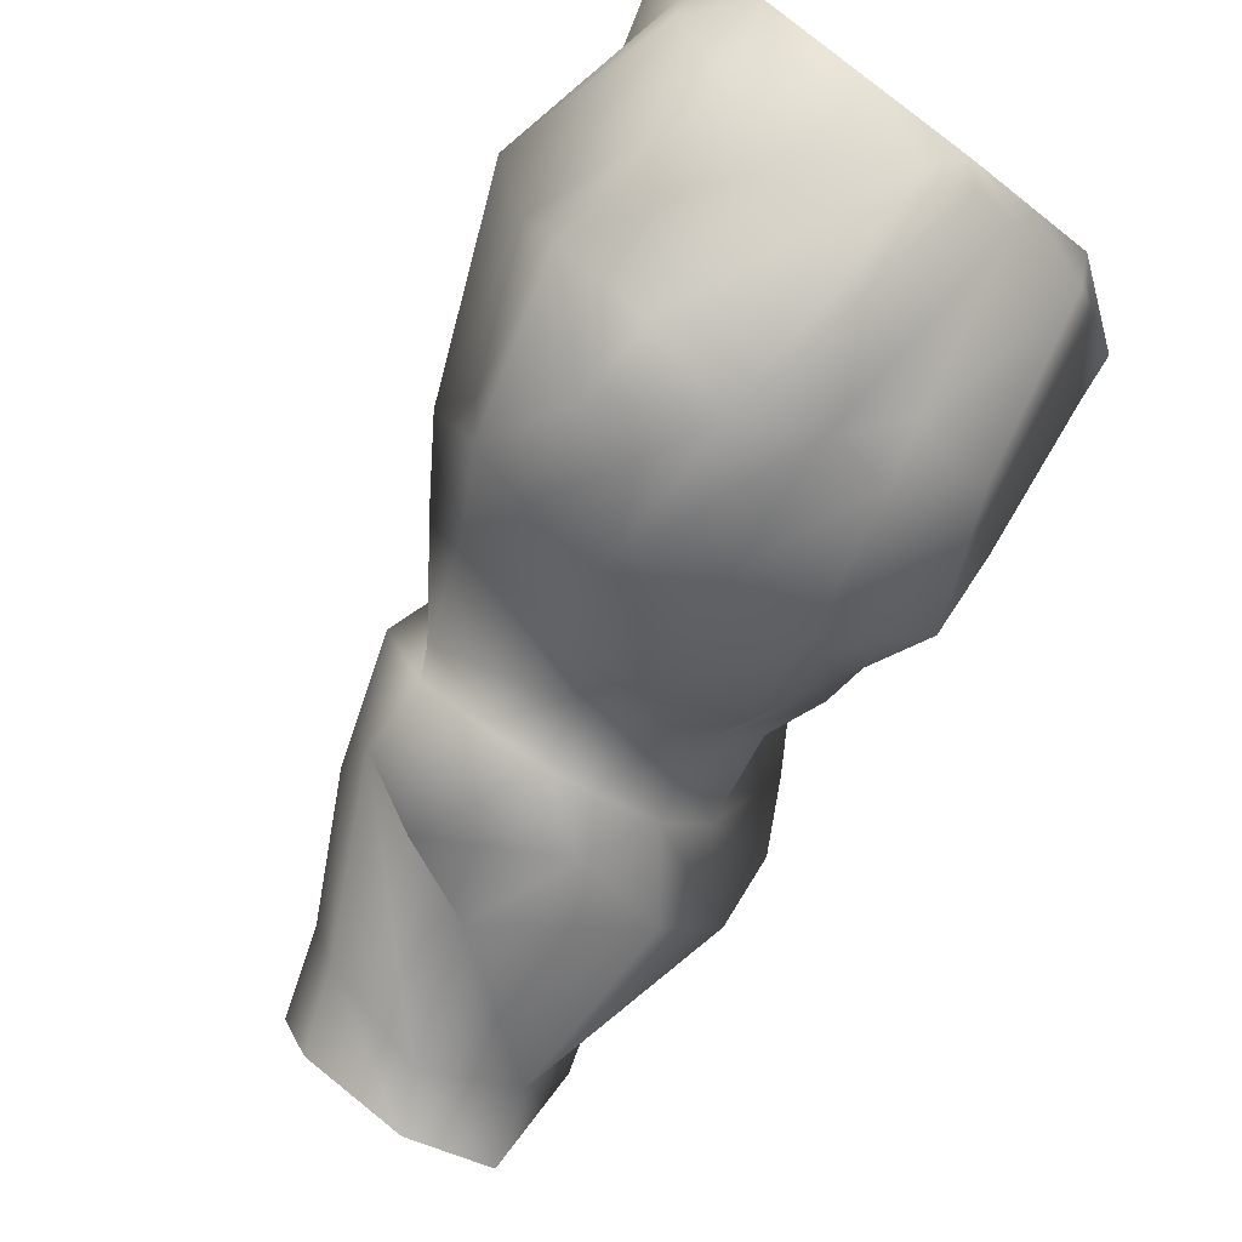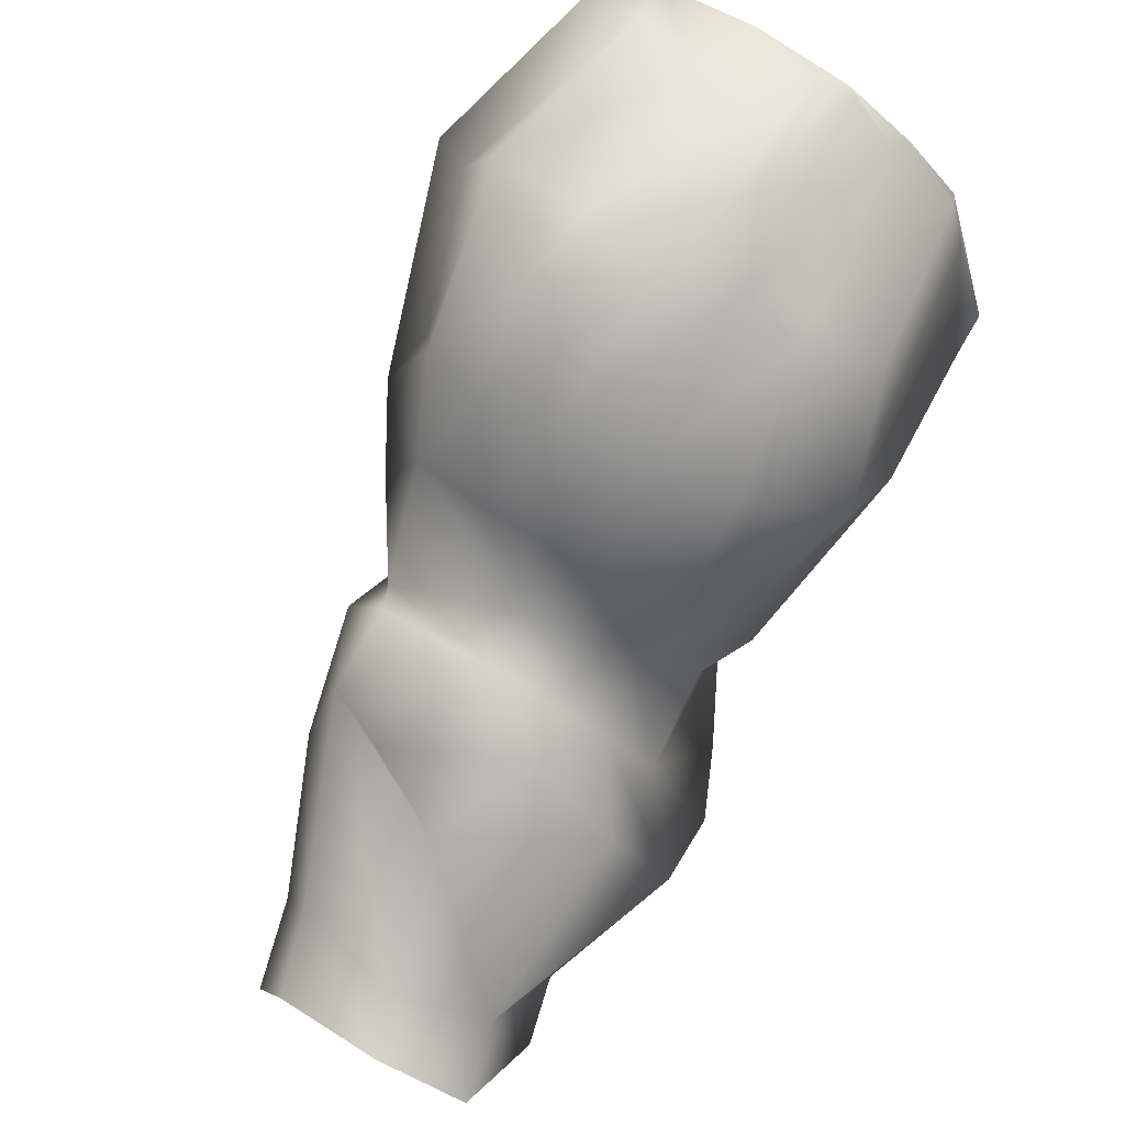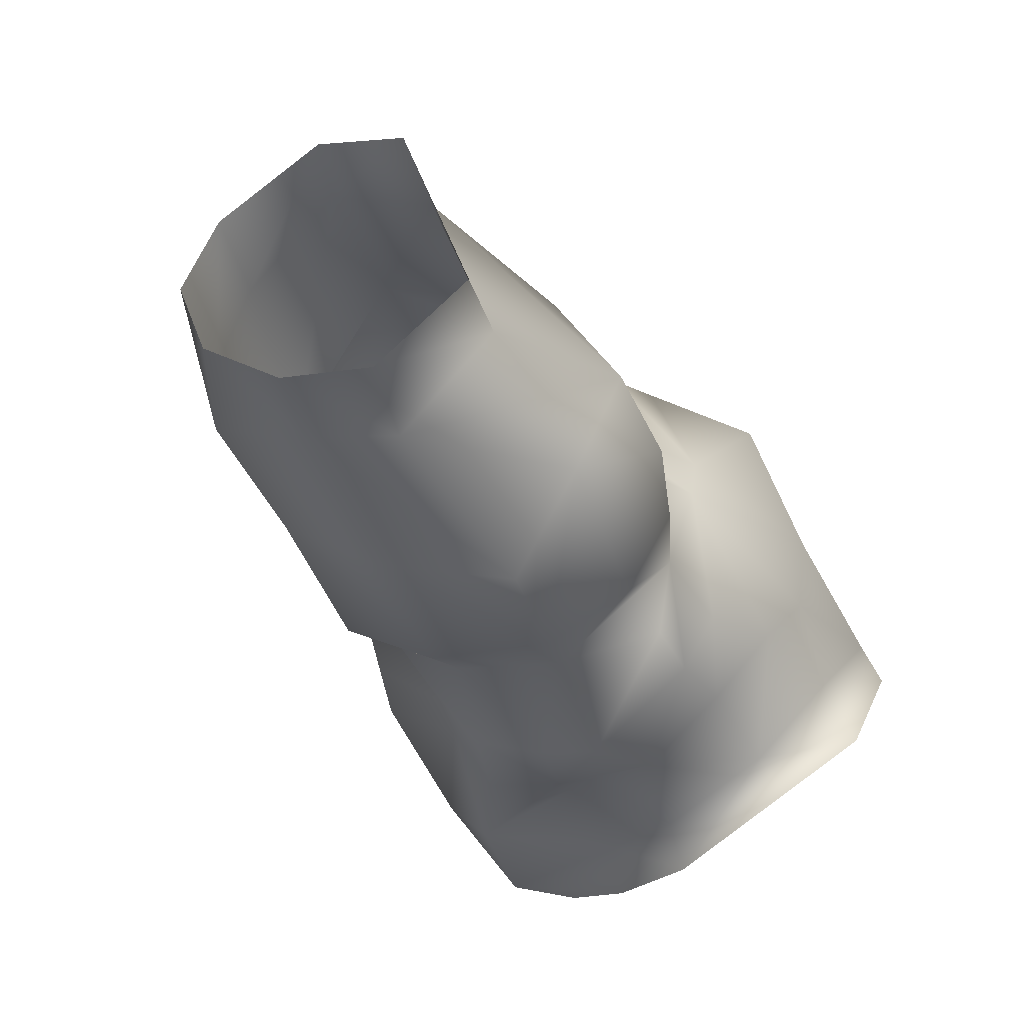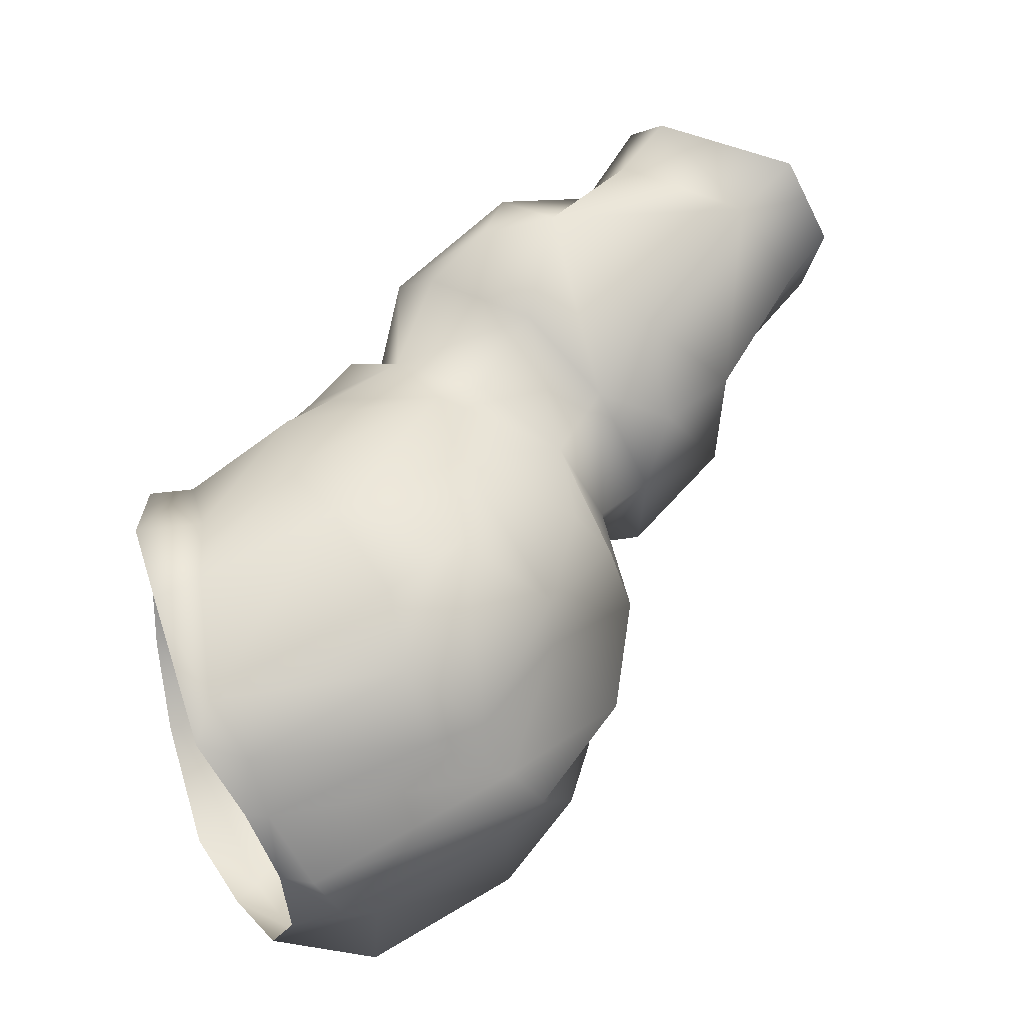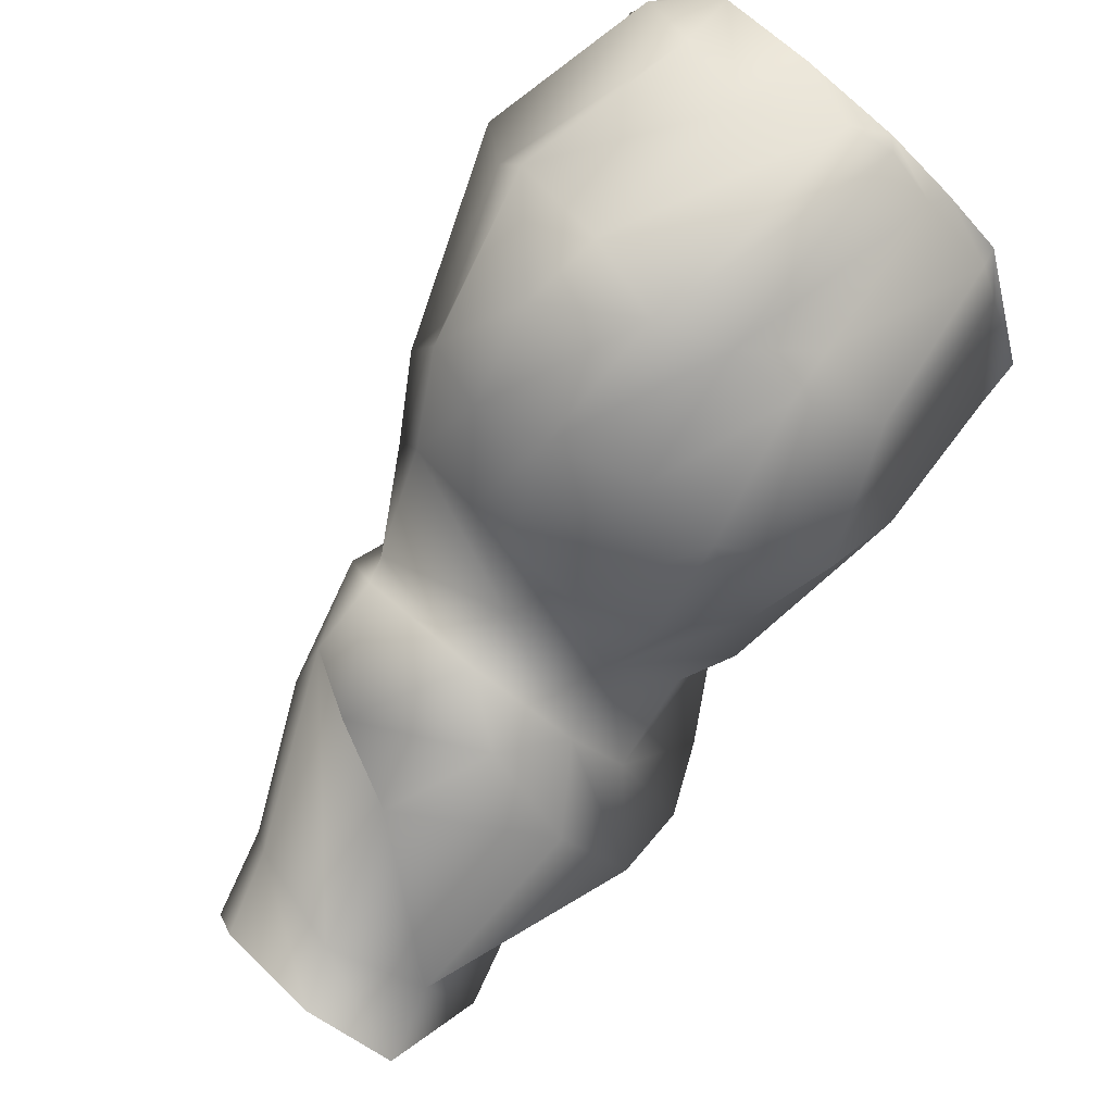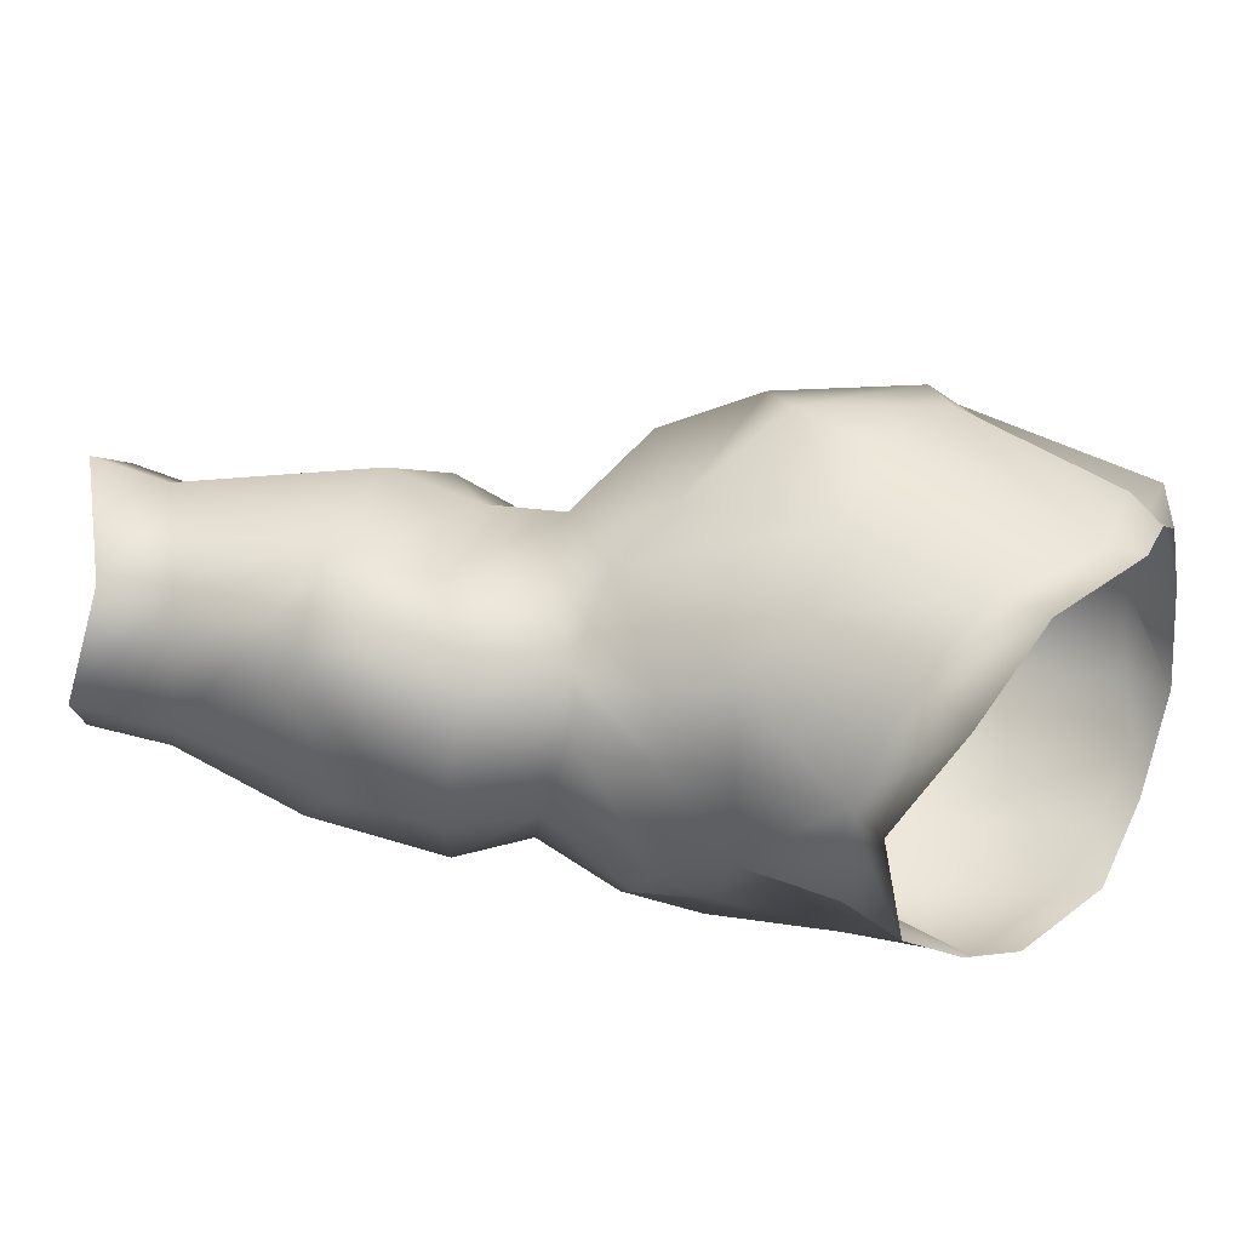
<metadata>
{"format":"obj","ext":"obj","renderer":"f3d","projection":"perspective","resolution":1024,"background":"white","views":[{"elev":67.8,"azim":-56.5,"up":"+Y"},{"elev":51.1,"azim":-59.6,"up":"+Y"},{"elev":-75.4,"azim":-58.7,"up":"+Y"},{"elev":65.7,"azim":165.1,"up":"+Z"},{"elev":57.1,"azim":-49.8,"up":"+Y"},{"elev":48.1,"azim":44.6,"up":"+Z"}]}
</metadata>
<code>
g default
v -9.09 31.47 -0.9217
v -10.02 31.14 -1.109
v -8.877 31.55 -0.3835
v -10.26 31.15 -0.5475
v -9.016 31.64 -1.333
v -9.993 31.29 -1.642
v -8.76 31.4 -0.17
v -10.07 31.05 -0.1571
v -8.592 30.98 0.002285
v -8.567 30.73 0.3805
v -8.42 30.32 0.4087
v -8.293 29.5 -2.262
v -8.243 30.2 -2.287
v -8.343 30.72 -2.244
v -8.457 31.03 -1.979
v -8.747 31.41 -1.809
v -9.586 30.47 0.5018
v -9.612 29.96 0.5273
v -9.398 29.38 0.5501
v -10.09 29.8 0.6084
v -10.98 29.86 -1.572
v -9.622 30.83 0.122
v -9.976 30.8 0.1694
v -10.49 31.01 -1.18
v -9.198 28.93 0.3575
v -11.18 29.95 -0.711
v -10.89 30.61 -0.7155
v -11.18 29.26 -0.769
v -11.29 29.11 -1.61
v -10.89 29.58 0.058
v -11.1 29.7 -0.3596
v -10.58 30.14 0.1673
v -10.96 28.98 -0.2092
v -10.56 30.25 -0.3017
v -10.27 29.1 0.2405
v -11.05 29.82 -1.107
v -10.25 28.59 0.1659
v -10.81 30.34 -1.285
v -10.76 30.54 -1.608
v -9.445 30.64 -2.362
v -9.904 29.03 -2.205
v -10 29.34 -2.118
v -10.38 29.64 -2.164
v -10.44 30.23 -1.838
v -9.158 29.99 -2.191
v -10.88 28.65 -1.842
v -9.792 30.87 -1.981
v -9.003 29.48 -2.325
v -10.67 29.19 -2.022
v -10.35 29.26 -2.096
v -10.23 28.81 -2.073
v -9.274 28.49 0.1282
v -9.798 27.93 -0.3665
v -9.98 27.79 -0.9368
v -9.137 28.36 -0.3258
v -9.014 28.24 -0.8818
v -9.46 28.15 -0.3785
v -9.341 27.99 -1.069
v -9.597 28.3 -0.09079
v -8.998 28.62 -1.302
v -9.695 28.64 -1.859
v -10.51 28.22 -1.766
v -9.984 28.37 -1.77
v -10.2 27.95 -1.476
v -9.714 28.12 -1.667
v -8.872 29.04 -2.137
v -9.349 28.41 -1.803
v -9.167 28.32 -1.418
v -9.497 28.01 -1.356
v -12.93 27.92 -0.6377
v -10.08 28.14 -0.1239
v -12.72 27.94 -1.313
v -12.64 27.56 -0.1554
v -12.51 27.51 -1.611
v -11.77 26.79 -0.8586
v -12.25 27.21 -1.755
v -12.01 26.9 -1.312
v -11.95 27.03 -0.1762
v -11.7 28.33 0.07286
v -11.29 27.53 0.2387
v -11.82 28.73 -1.642
v -12.28 28.52 -0.7385
v -11.85 28.18 -1.844
v -11.54 27.52 -1.794
v -10.73 27.04 -0.7845
v -11.17 27.13 -1.393
v -11.31 28.67 -0.1773
v -11.5 29.18 -1.504
v -11.16 28.51 -2.002
v -10.74 27.97 -1.918
v -10.24 27.35 -0.8646
v -10.43 27.69 0.05514
v -11.52 29.14 -0.7174
v -10.45 27.55 -1.512
v -10.24 27.45 -0.3428
v -10.56 28.51 -0.01425
v -10.99 28.06 -0.05168
v -13.15 27.67 -1.209
v -12.98 27.26 -1.51
v -13.04 27.35 -0.0765
v -12.69 26.81 -1.489
v -13.22 27.72 -0.5251
v -12.29 26.79 -0.1199
v -12.2 26.43 -0.728
v -12.38 26.61 -1.198
v -10.82 27.52 0.2181
v -11.08 27.07 -0.1935
v -11.75 28.86 -0.3818
v -12.12 28.87 -1.163
v -8.51 28.54 -1.012
v -8.532 29.58 0.524
v -8.58 28.59 -0.3259
v -8.418 28.92 -1.455
v -8.608 29.1 0.2265
v -8.196 29.04 0.212
v -8.238 29.65 0.5234
v -8.28 30.53 0.2725
v -8.46 30.95 0.04444
v -8.569 31.27 -0.296
v -8.558 31.42 -0.8764
v -8.394 31.32 -1.54
v -8.2 30.87 -1.991
v -8.026 30.34 -2.171
v -8.007 29.55 -1.977
v -8.062 29.06 -1.596
v -8.171 28.63 -1.111
v -8.306 28.56 -0.3037
g polySurface49 polySurface48 polySurface44 polySurface5 Nier2b:Cube
f 3 1 2 4
f 1 5 6 2
f 4 8 7 3
f 11 10 17 18
f 19 18 20
f 18 17 20
f 10 9 22 17
f 9 7 8 22
f 17 22 23
f 22 8 23
f 6 24 2
f 2 24 4
f 116 111 114 115
f 28 36 21 29
f 34 32 23 8
f 31 30 32 34
f 31 33 30
f 26 28 33 31
f 26 31 34 27
f 27 34 8 4
f 20 17 23 32
f 19 20 35
f 35 30 33 37
f 35 20 32 30
f 19 35 37 25
f 4 24 38 27
f 27 38 36 26
f 38 39 21 36
f 24 6 39 38
f 28 26 36
f 40 45 42 43
f 6 47 44 39
f 47 40 43 44
f 45 48 41 42
f 14 13 48 45
f 16 15 40 47
f 5 16 47 6
f 15 14 45 40
f 39 44 43 21
f 21 43 49 29
f 42 41 51 50
f 43 50 49
f 115 114 112 127
f 50 43 42
f 50 51 46
f 49 50 46
f 29 49 46
f 52 25 37
f 58 57 53 54
f 126 127 112 110
f 56 55 57 58
f 12 124 125 113
f 55 52 59 57
f 126 110 113 125
f 12 66 48 13
f 46 51 63 62
f 62 63 65 64
f 41 61 63 51
f 63 61 67 65
f 54 69 58
f 41 48 61
f 61 48 66 67
f 58 69 68 56
f 66 60 68 67
f 68 69 65 67
f 69 54 64 65
f 60 56 68
f 57 59 71 53
f 37 71 59 52
f 33 96 37
f 54 53 71
f 79 73 80
f 81 72 70 82
f 83 74 72 81
f 84 76 74 83
f 85 75 77 86
f 86 77 76 84
f 82 70 73 79
f 80 78 75 107
f 71 92 95 54
f 93 108 87
f 94 86 84 90
f 91 85 86 94
f 90 84 83 89
f 89 83 81 88
f 88 81 109 93
f 87 79 80 97
f 33 87 97 96
f 80 107 106
f 29 88 93 28
f 46 89 88 29
f 62 90 89 46
f 54 91 94 64
f 64 94 90 62
f 28 93 87 33
f 91 54 95
f 92 106 95
f 80 106 97
f 97 92 71 96
f 96 71 37
f 73 78 80
f 72 98 102 70
f 74 99 98 72
f 73 100 103 78
f 78 103 104 75
f 76 101 99 74
f 75 104 105 77
f 70 102 100 73
f 77 105 101 76
f 106 92 97
f 107 85 91 95 106
f 75 85 107
f 82 79 108
f 108 109 82
f 79 87 108
f 109 108 93
f 81 82 109
f 14 122 123 13
f 11 117 10
f 1 120 121 5
f 15 122 14
f 16 121 122 15
f 5 121 16
f 7 119 3
f 113 60 66 12
f 3 119 120 1
f 9 118 119 7
f 13 123 124 12
f 10 117 118 9
f 114 25 52 112
f 112 55 56 110
f 111 19 25 114
f 110 56 60 113
f 11 18 19 111
f 112 52 55
f 11 111 116 117

</code>
